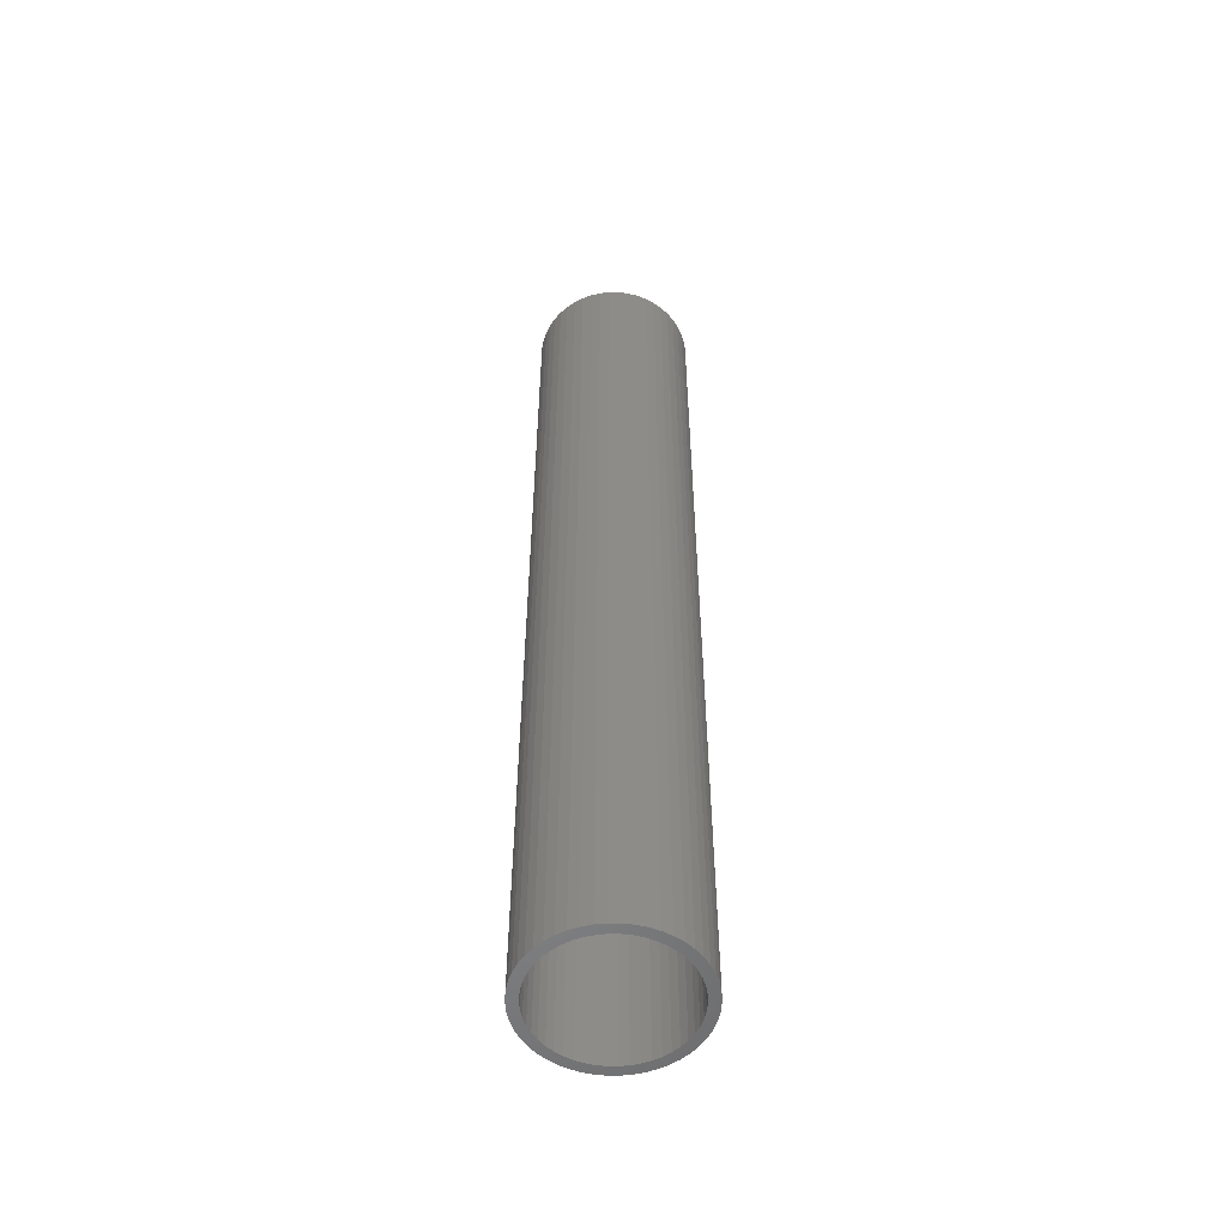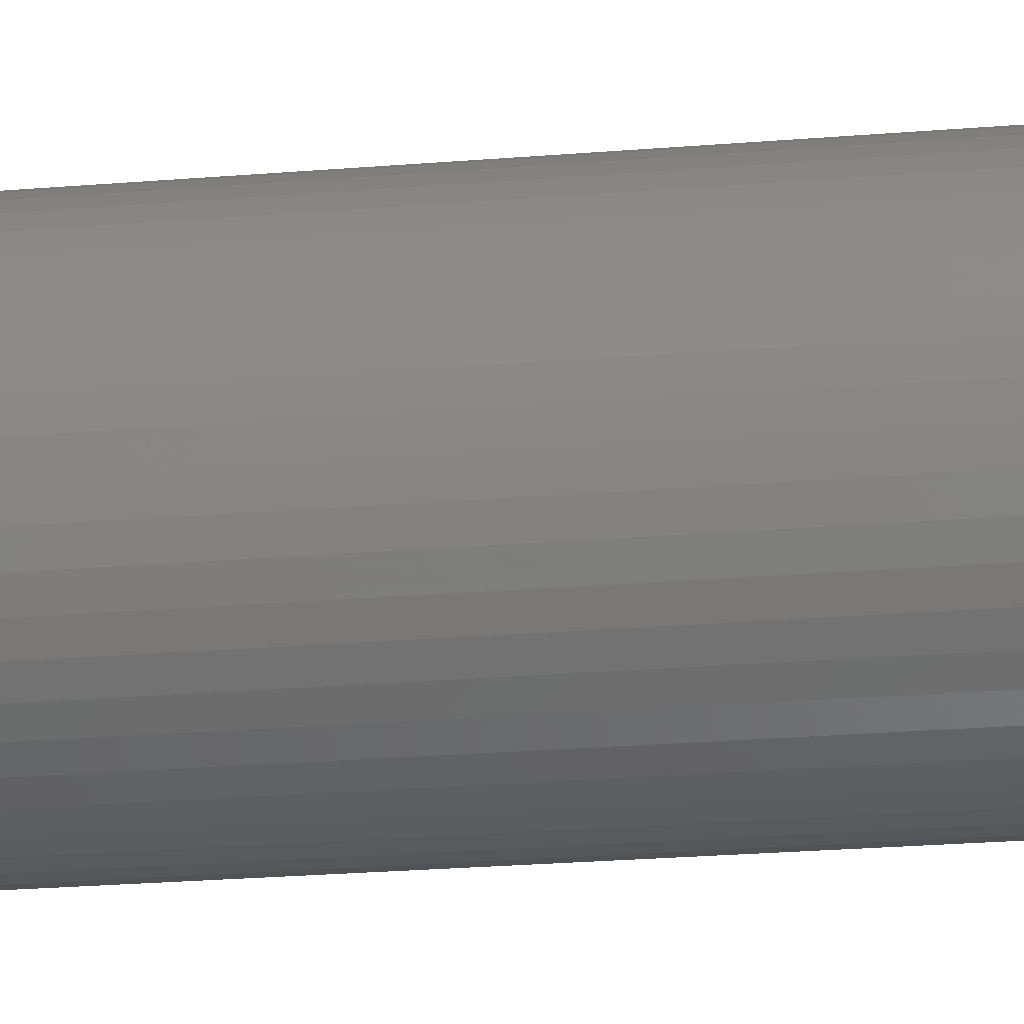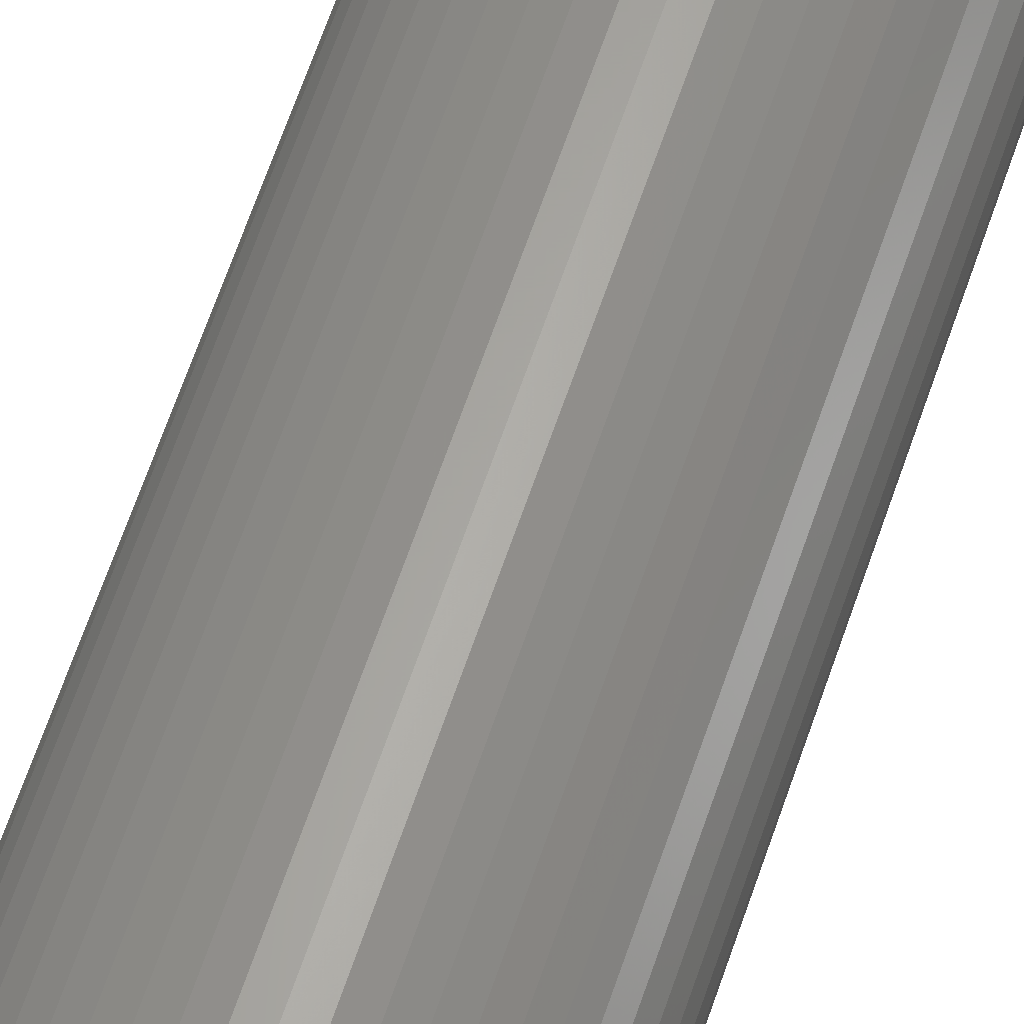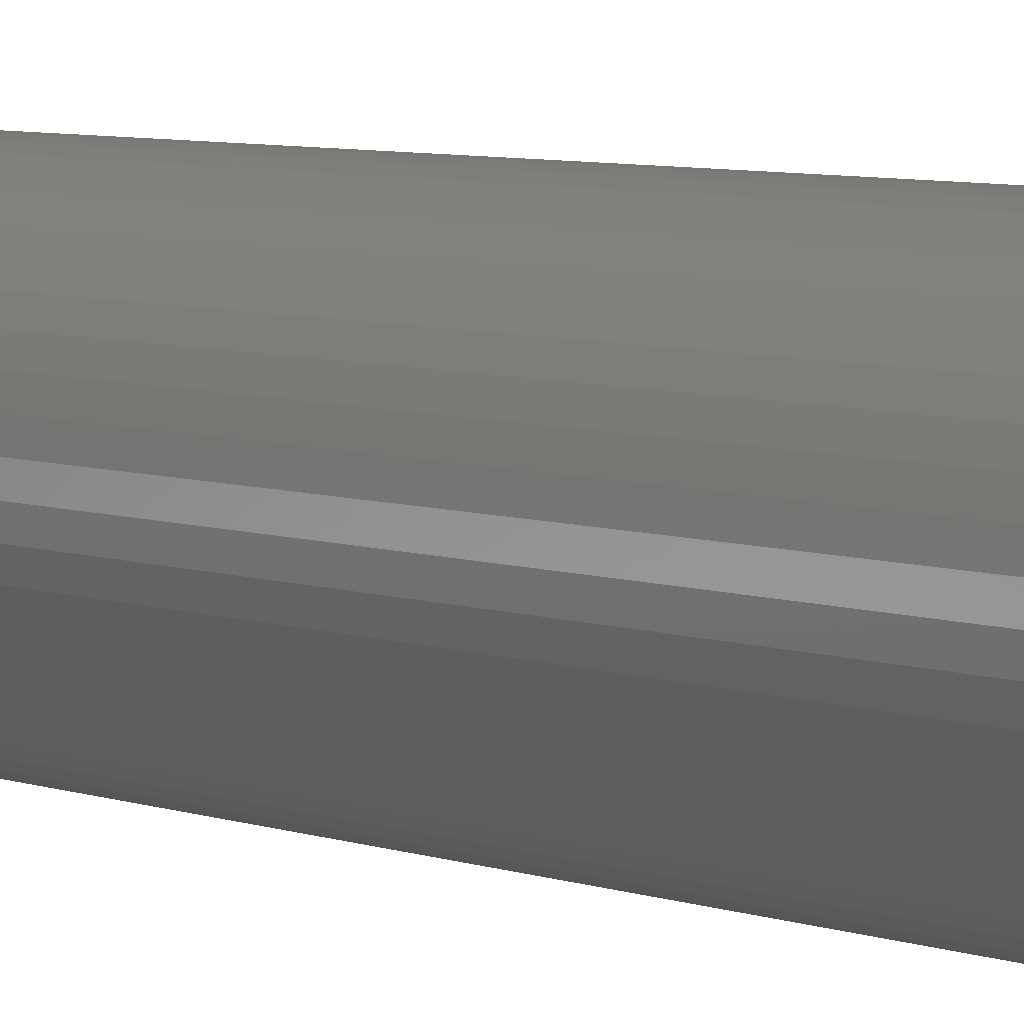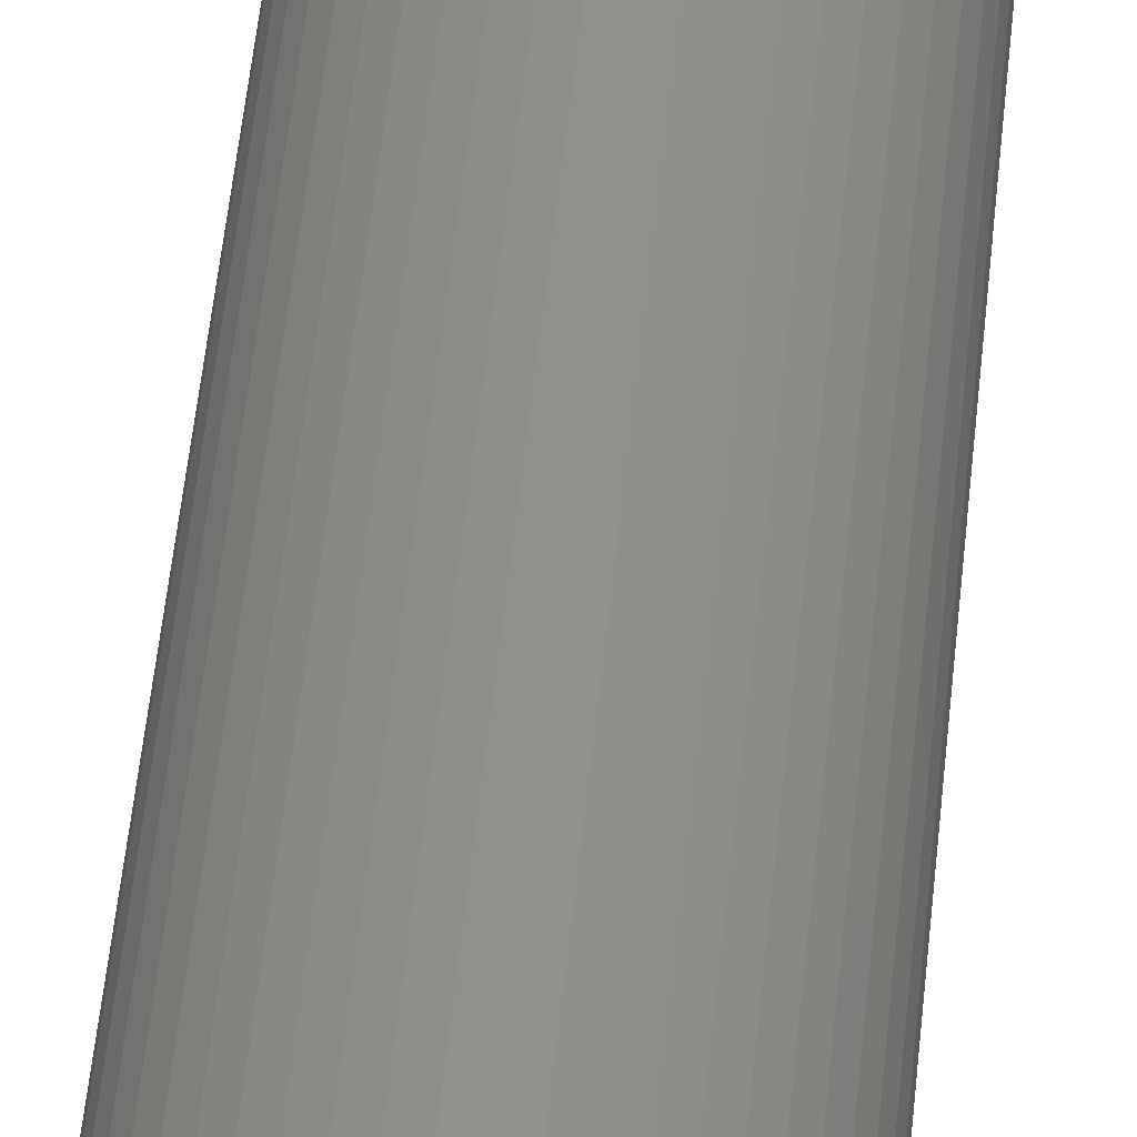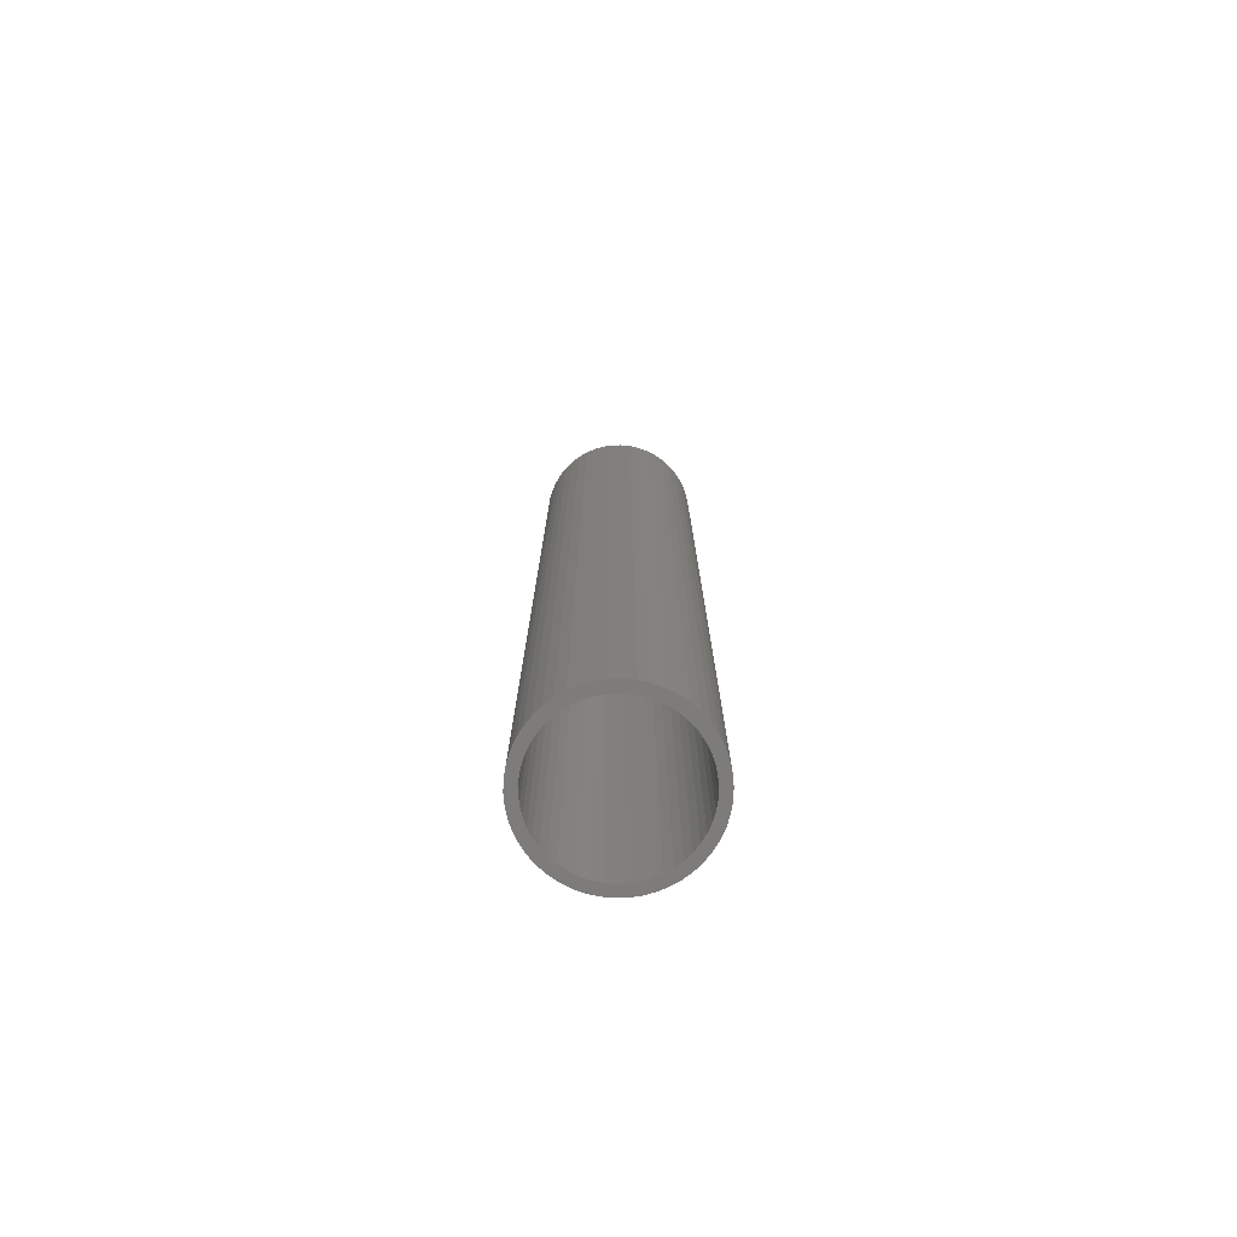
<metadata>
{"format":"stl","ext":"stl","renderer":"f3d","projection":"perspective","resolution":1024,"background":"white","views":[{"elev":-54.1,"azim":-137.3,"up":"+Z"},{"elev":-16.3,"azim":101.4,"up":"+Y"},{"elev":62.8,"azim":-161.5,"up":"+Y"},{"elev":4.4,"azim":146.7,"up":"+Y"},{"elev":50.4,"azim":5.5,"up":"+Y"},{"elev":-75.9,"azim":87.8,"up":"+Z"}]}
</metadata>
<code>
# stl→obj: 200 verts, 400 faces
v 5.75 0 35
v 5.705 0.7207 -35
v 5.705 0.7207 35
v 5.75 0 -35
v -5.75 0 -35
v -5.705 0.7207 35
v -5.705 0.7207 -35
v -5.75 0 35
v 0.361 5.739 -35
v -0.361 5.739 35
v 0.361 5.739 35
v -0.361 5.739 -35
v -0.361 -5.739 -35
v 0.361 -5.739 35
v -0.361 -5.739 35
v 0.361 -5.739 -35
v 4.192 3.936 -35
v 3.665 4.43 35
v 4.192 3.936 35
v 3.665 4.43 -35
v -3.665 4.43 -35
v -4.192 3.936 35
v -3.665 4.43 35
v -4.192 3.936 -35
v -1.777 5.469 -35
v -2.448 5.203 35
v -1.777 5.469 35
v -2.448 5.203 -35
v 5.346 2.117 35
v 5.039 2.77 -35
v 5.039 2.77 35
v 5.346 2.117 -35
v 5.569 1.43 -35
v 5.569 1.43 35
v 2.448 5.203 -35
v 1.777 5.469 35
v 2.448 5.203 35
v 1.777 5.469 -35
v 1.077 5.648 35
v 1.077 5.648 -35
v 3.081 4.855 -35
v 3.081 4.855 35
v -5.346 2.117 -35
v -5.039 2.77 35
v -5.039 2.77 -35
v -5.346 2.117 35
v -5.569 1.43 -35
v -5.569 1.43 35
v -1.077 5.648 35
v -1.077 5.648 -35
v 1.077 -5.648 35
v 1.077 -5.648 -35
v 4.652 3.38 35
v 4.652 3.38 -35
v -4.652 3.38 35
v -4.652 3.38 -35
v 5 0 35
v 4.961 0.6267 35
v 5.705 -0.7207 35
v 4.843 1.243 35
v 4.961 -0.6267 35
v 4.649 1.841 35
v 5.569 -1.43 35
v 4.843 -1.243 35
v 4.382 2.409 35
v 4.045 2.939 35
v 3.645 3.423 35
v 3.187 3.853 35
v 2.679 4.222 35
v 2.129 4.524 35
v 1.545 4.755 35
v 0.9369 4.911 35
v 0.314 4.99 35
v -0.314 4.99 35
v -0.9369 4.911 35
v -1.545 4.755 35
v -2.129 4.524 35
v -2.679 4.222 35
v -3.081 4.855 35
v -3.187 3.853 35
v -3.645 3.423 35
v -4.045 2.939 35
v -4.382 2.409 35
v -4.649 1.841 35
v -4.843 1.243 35
v 5.346 -2.117 35
v 4.649 -1.841 35
v 5.039 -2.77 35
v 4.382 -2.409 35
v 4.652 -3.38 35
v 4.045 -2.939 35
v 4.192 -3.936 35
v 3.645 -3.423 35
v 3.665 -4.43 35
v 3.187 -3.853 35
v 3.081 -4.855 35
v 2.679 -4.222 35
v 2.448 -5.203 35
v 2.129 -4.524 35
v 1.777 -5.469 35
v 1.545 -4.755 35
v 0.9369 -4.911 35
v 0.314 -4.99 35
v -0.314 -4.99 35
v -0.9369 -4.911 35
v -1.077 -5.648 35
v -1.545 -4.755 35
v -1.777 -5.469 35
v -2.129 -4.524 35
v -2.448 -5.203 35
v -2.679 -4.222 35
v -3.081 -4.855 35
v -3.187 -3.853 35
v -3.665 -4.43 35
v -3.645 -3.423 35
v -4.192 -3.936 35
v -4.045 -2.939 35
v -4.652 -3.38 35
v -4.382 -2.409 35
v -5.039 -2.77 35
v -4.649 -1.841 35
v -5.346 -2.117 35
v -4.843 -1.243 35
v -5.569 -1.43 35
v -4.961 -0.6267 35
v -5.705 -0.7207 35
v -5 0 35
v -4.961 0.6267 35
v -3.081 4.855 -35
v 5.705 -0.7207 -35
v 5.569 -1.43 -35
v -4.192 -3.936 -35
v -3.665 -4.43 -35
v -5.039 -2.77 -35
v -5.346 -2.117 -35
v -4.652 -3.38 -35
v 5 0 -35
v 4.961 -0.6267 -35
v 4.843 -1.243 -35
v 5.346 -2.117 -35
v 4.961 0.6267 -35
v 4.649 -1.841 -35
v 5.039 -2.77 -35
v 4.843 1.243 -35
v 4.382 -2.409 -35
v 4.652 -3.38 -35
v 4.045 -2.939 -35
v 4.192 -3.936 -35
v 3.645 -3.423 -35
v 3.665 -4.43 -35
v 3.187 -3.853 -35
v 3.081 -4.855 -35
v 2.679 -4.222 -35
v 2.448 -5.203 -35
v 2.129 -4.524 -35
v 1.777 -5.469 -35
v 1.545 -4.755 -35
v 0.9369 -4.911 -35
v 0.314 -4.99 -35
v -0.314 -4.99 -35
v -0.9369 -4.911 -35
v -1.077 -5.648 -35
v -1.545 -4.755 -35
v -1.777 -5.469 -35
v -2.129 -4.524 -35
v -2.448 -5.203 -35
v -2.679 -4.222 -35
v -3.081 -4.855 -35
v -3.187 -3.853 -35
v -3.645 -3.423 -35
v -4.045 -2.939 -35
v -4.382 -2.409 -35
v -4.649 -1.841 -35
v -5.569 -1.43 -35
v -4.843 -1.243 -35
v 4.649 1.841 -35
v 4.382 2.409 -35
v 4.045 2.939 -35
v 3.645 3.423 -35
v 3.187 3.853 -35
v 2.679 4.222 -35
v 2.129 4.524 -35
v 1.545 4.755 -35
v 0.9369 4.911 -35
v 0.314 4.99 -35
v -0.314 4.99 -35
v -0.9369 4.911 -35
v -1.545 4.755 -35
v -2.129 4.524 -35
v -2.679 4.222 -35
v -3.187 3.853 -35
v -3.645 3.423 -35
v -4.045 2.939 -35
v -4.382 2.409 -35
v -4.649 1.841 -35
v -4.843 1.243 -35
v -4.961 0.6267 -35
v -5 0 -35
v -4.961 -0.6267 -35
v -5.705 -0.7207 -35
f 1 2 3
f 2 1 4
f 5 6 7
f 6 5 8
f 9 10 11
f 10 9 12
f 13 14 15
f 14 13 16
f 17 18 19
f 18 17 20
f 21 22 23
f 22 21 24
f 25 26 27
f 26 25 28
f 29 30 31
f 30 29 32
f 3 33 34
f 33 3 2
f 35 36 37
f 36 35 38
f 38 39 36
f 39 38 40
f 41 37 42
f 37 41 35
f 43 44 45
f 44 43 46
f 47 46 43
f 46 47 48
f 12 49 10
f 49 12 50
f 16 51 14
f 51 16 52
f 34 32 29
f 32 34 33
f 53 17 19
f 17 53 54
f 31 54 53
f 54 31 30
f 40 11 39
f 11 40 9
f 20 42 18
f 42 20 41
f 45 55 56
f 55 45 44
f 56 22 24
f 22 56 55
f 7 48 47
f 48 7 6
f 57 1 3
f 58 3 34
f 1 57 59
f 60 34 29
f 61 59 57
f 62 29 31
f 59 61 63
f 64 63 61
f 3 58 57
f 34 60 58
f 65 31 53
f 29 62 60
f 31 65 62
f 66 53 19
f 53 66 65
f 67 19 18
f 19 67 66
f 18 68 67
f 42 68 18
f 42 69 68
f 37 69 42
f 37 70 69
f 36 70 37
f 36 71 70
f 39 71 36
f 39 72 71
f 11 72 39
f 11 73 72
f 11 74 73
f 10 74 11
f 10 75 74
f 49 75 10
f 49 76 75
f 27 76 49
f 27 77 76
f 26 77 27
f 26 78 77
f 79 78 26
f 79 80 78
f 23 80 79
f 80 23 81
f 22 81 23
f 81 22 82
f 55 82 22
f 82 55 83
f 44 83 55
f 83 44 84
f 46 84 44
f 48 85 46
f 84 46 85
f 63 64 86
f 87 86 64
f 86 87 88
f 89 88 87
f 88 89 90
f 91 90 89
f 90 91 92
f 93 92 91
f 92 93 94
f 95 94 93
f 95 96 94
f 97 96 95
f 97 98 96
f 99 98 97
f 99 100 98
f 101 100 99
f 101 51 100
f 102 51 101
f 102 14 51
f 103 14 102
f 104 14 103
f 104 15 14
f 105 15 104
f 105 106 15
f 107 106 105
f 107 108 106
f 109 108 107
f 109 110 108
f 111 110 109
f 111 112 110
f 113 112 111
f 114 113 115
f 113 114 112
f 116 115 117
f 115 116 114
f 118 117 119
f 120 119 121
f 117 118 116
f 122 121 123
f 124 123 125
f 119 120 118
f 126 125 127
f 85 48 128
f 6 128 48
f 121 122 120
f 128 6 127
f 123 124 122
f 8 127 6
f 125 126 124
f 127 8 126
f 28 79 26
f 79 28 129
f 129 23 79
f 23 129 21
f 50 27 49
f 27 50 25
f 63 130 59
f 130 63 131
f 132 114 116
f 114 132 133
f 134 122 135
f 122 134 120
f 136 120 134
f 120 136 118
f 137 4 130
f 138 130 131
f 4 137 2
f 139 131 140
f 141 2 137
f 142 140 143
f 2 141 33
f 144 33 141
f 130 138 137
f 131 139 138
f 145 143 146
f 140 142 139
f 143 145 142
f 147 146 148
f 146 147 145
f 149 148 150
f 148 149 147
f 150 151 149
f 152 151 150
f 152 153 151
f 154 153 152
f 154 155 153
f 156 155 154
f 156 157 155
f 52 157 156
f 52 158 157
f 16 158 52
f 16 159 158
f 16 160 159
f 13 160 16
f 13 161 160
f 162 161 13
f 162 163 161
f 164 163 162
f 164 165 163
f 166 165 164
f 166 167 165
f 168 167 166
f 168 169 167
f 133 169 168
f 169 133 170
f 132 170 133
f 170 132 171
f 136 171 132
f 171 136 172
f 134 172 136
f 172 134 173
f 135 173 134
f 174 175 135
f 173 135 175
f 33 144 32
f 176 32 144
f 32 176 30
f 177 30 176
f 30 177 54
f 178 54 177
f 54 178 17
f 179 17 178
f 17 179 20
f 180 20 179
f 180 41 20
f 181 41 180
f 181 35 41
f 182 35 181
f 182 38 35
f 183 38 182
f 183 40 38
f 184 40 183
f 184 9 40
f 185 9 184
f 186 9 185
f 186 12 9
f 187 12 186
f 187 50 12
f 188 50 187
f 188 25 50
f 189 25 188
f 189 28 25
f 190 28 189
f 190 129 28
f 191 129 190
f 21 191 192
f 191 21 129
f 24 192 193
f 192 24 21
f 56 193 194
f 45 194 195
f 193 56 24
f 43 195 196
f 47 196 197
f 194 45 56
f 7 197 198
f 175 174 199
f 200 199 174
f 195 43 45
f 199 200 198
f 196 47 43
f 5 198 200
f 197 7 47
f 198 5 7
f 154 96 98
f 96 154 152
f 88 140 86
f 140 88 143
f 59 4 1
f 4 59 130
f 132 118 136
f 118 132 116
f 135 124 174
f 124 135 122
f 150 92 94
f 92 150 148
f 156 98 100
f 98 156 154
f 52 100 51
f 100 52 156
f 90 143 88
f 143 90 146
f 92 146 90
f 146 92 148
f 86 131 63
f 131 86 140
f 162 15 106
f 15 162 13
f 166 108 110
f 108 166 164
f 133 112 114
f 112 133 168
f 174 126 200
f 126 174 124
f 200 8 5
f 8 200 126
f 152 94 96
f 94 152 150
f 164 106 108
f 106 164 162
f 168 110 112
f 110 168 166
f 85 195 84
f 195 85 196
f 177 66 178
f 66 177 65
f 183 70 71
f 70 183 182
f 189 76 77
f 76 189 188
f 84 194 83
f 194 84 195
f 139 61 138
f 61 139 64
f 180 67 68
f 67 180 179
f 182 69 70
f 69 182 181
f 82 192 81
f 192 82 193
f 188 75 76
f 75 188 187
f 192 80 81
f 80 192 191
f 137 58 141
f 58 137 57
f 169 115 113
f 115 169 170
f 119 173 121
f 173 119 172
f 153 99 97
f 99 153 155
f 178 67 179
f 67 178 66
f 186 73 74
f 73 186 185
f 184 71 72
f 71 184 183
f 181 68 69
f 68 181 180
f 127 197 128
f 197 127 198
f 83 193 82
f 193 83 194
f 187 74 75
f 74 187 186
f 191 78 80
f 78 191 190
f 190 77 78
f 77 190 189
f 138 57 137
f 57 138 61
f 149 91 147
f 91 149 93
f 115 171 117
f 171 115 170
f 158 103 102
f 103 158 159
f 176 65 177
f 65 176 62
f 144 62 176
f 62 144 60
f 141 60 144
f 60 141 58
f 185 72 73
f 72 185 184
f 128 196 85
f 196 128 197
f 145 87 142
f 87 145 89
f 142 64 139
f 64 142 87
f 147 89 145
f 89 147 91
f 165 111 109
f 111 165 167
f 161 107 105
f 107 161 163
f 160 105 104
f 105 160 161
f 125 198 127
f 198 125 199
f 121 175 123
f 175 121 173
f 155 101 99
f 101 155 157
f 157 102 101
f 102 157 158
f 149 95 93
f 95 149 151
f 159 104 103
f 104 159 160
f 123 199 125
f 199 123 175
f 117 172 119
f 172 117 171
f 151 97 95
f 97 151 153
f 167 113 111
f 113 167 169
f 163 109 107
f 109 163 165

</code>
